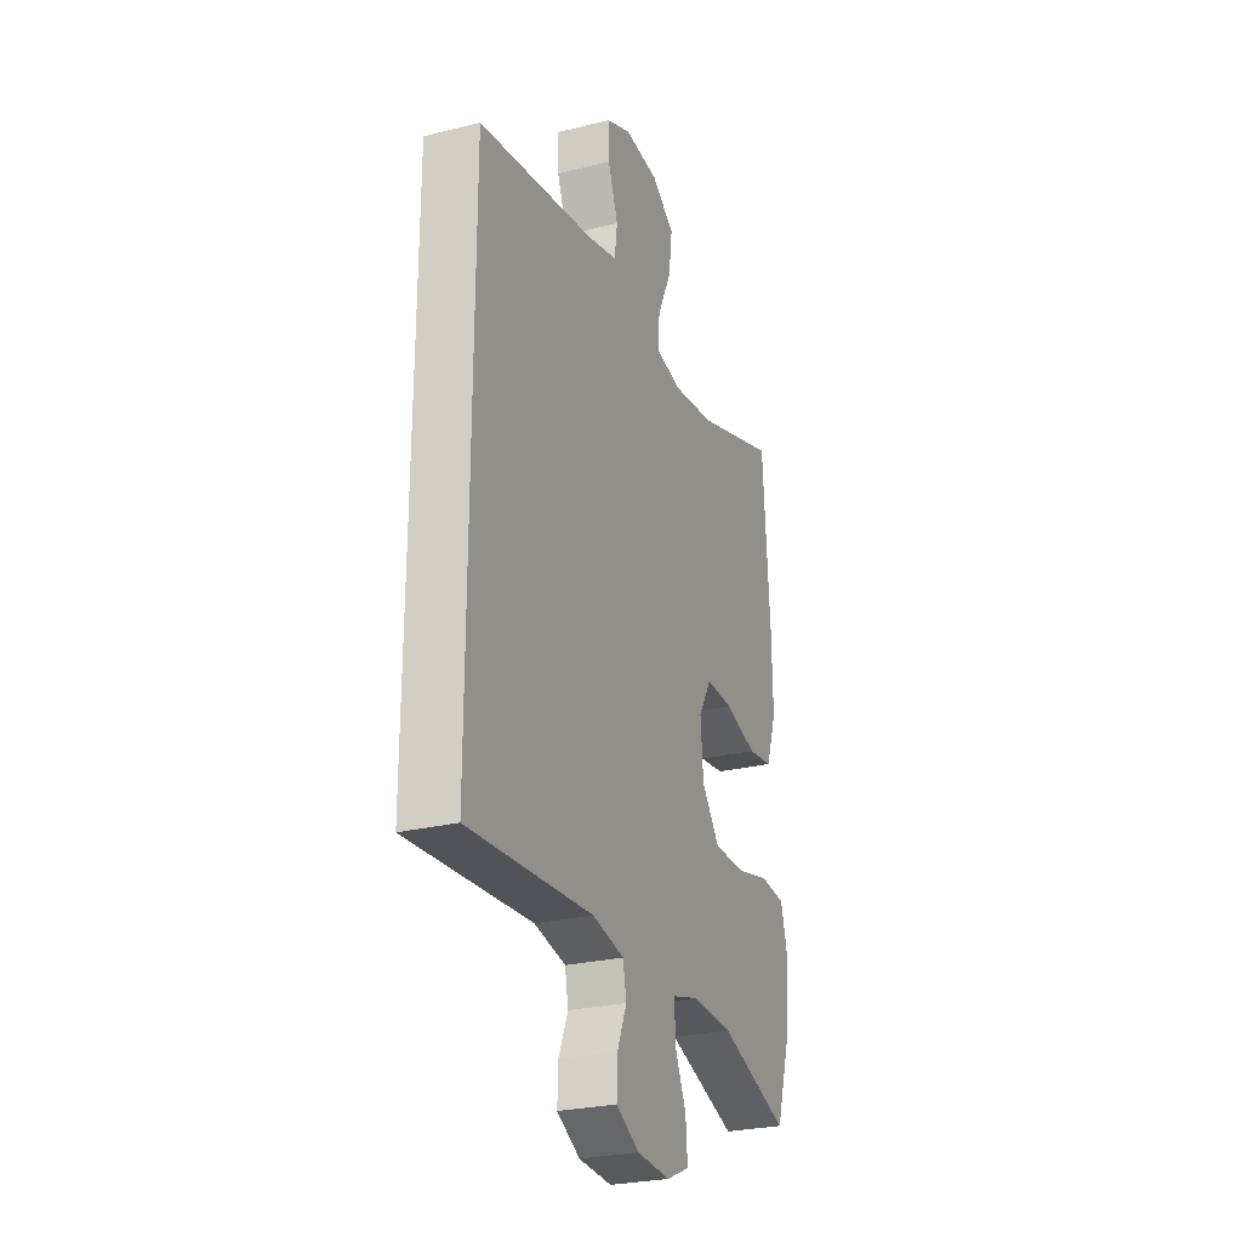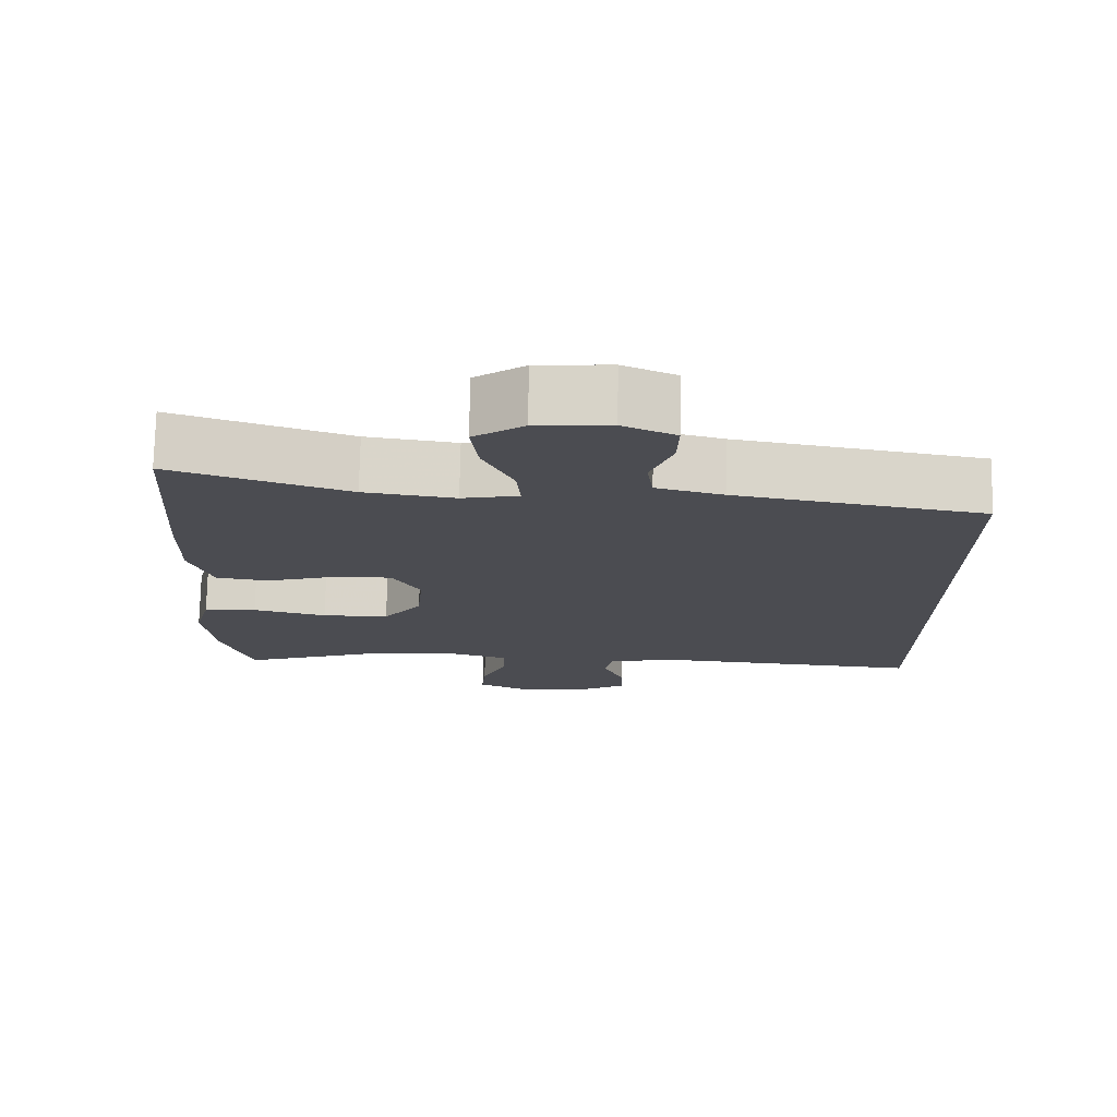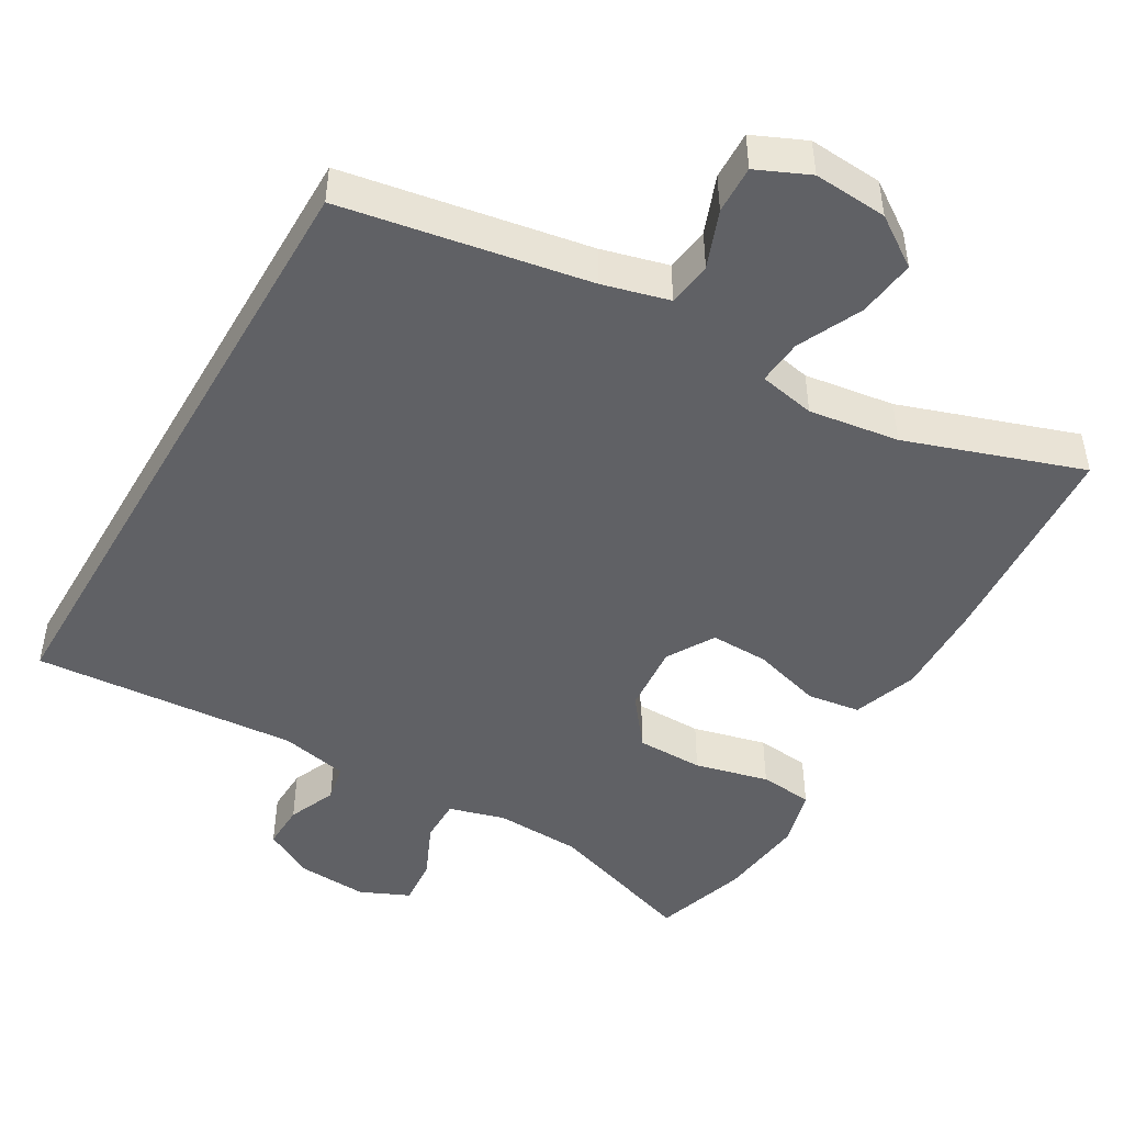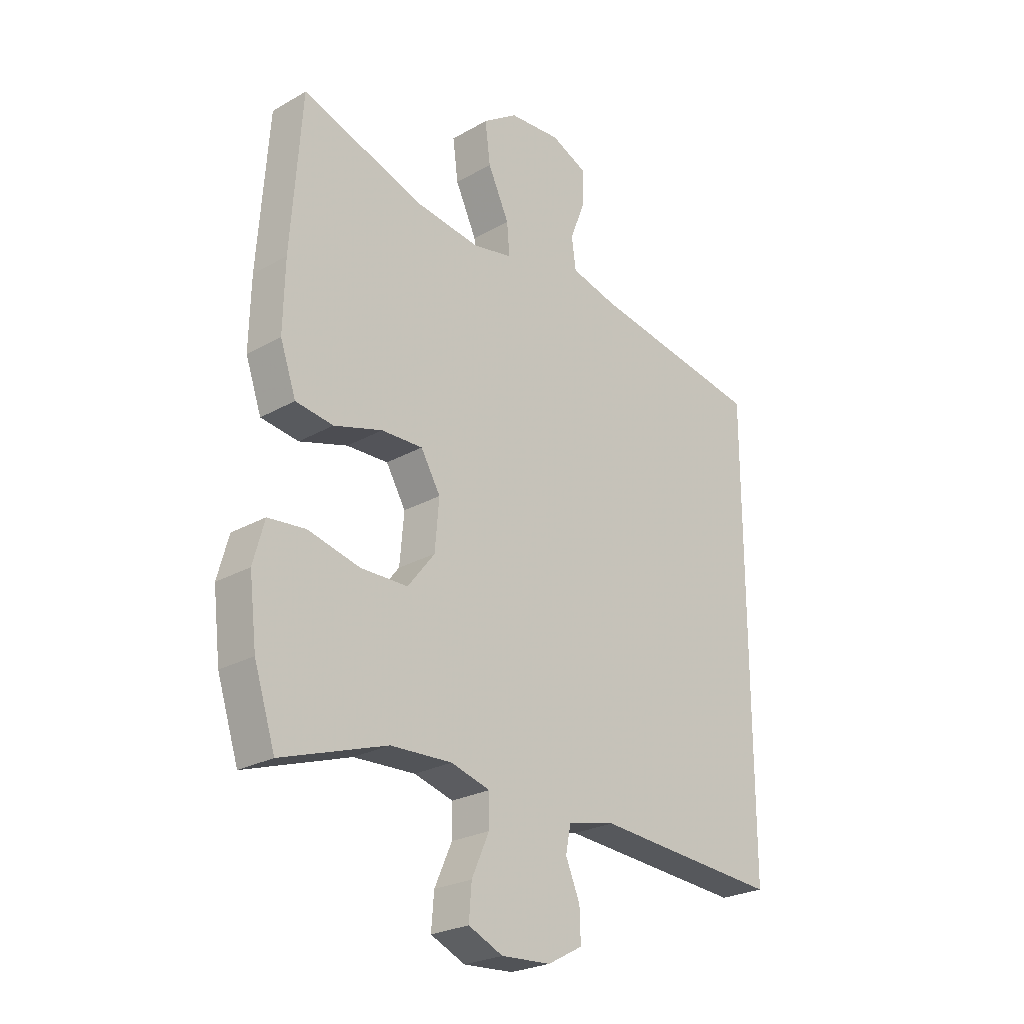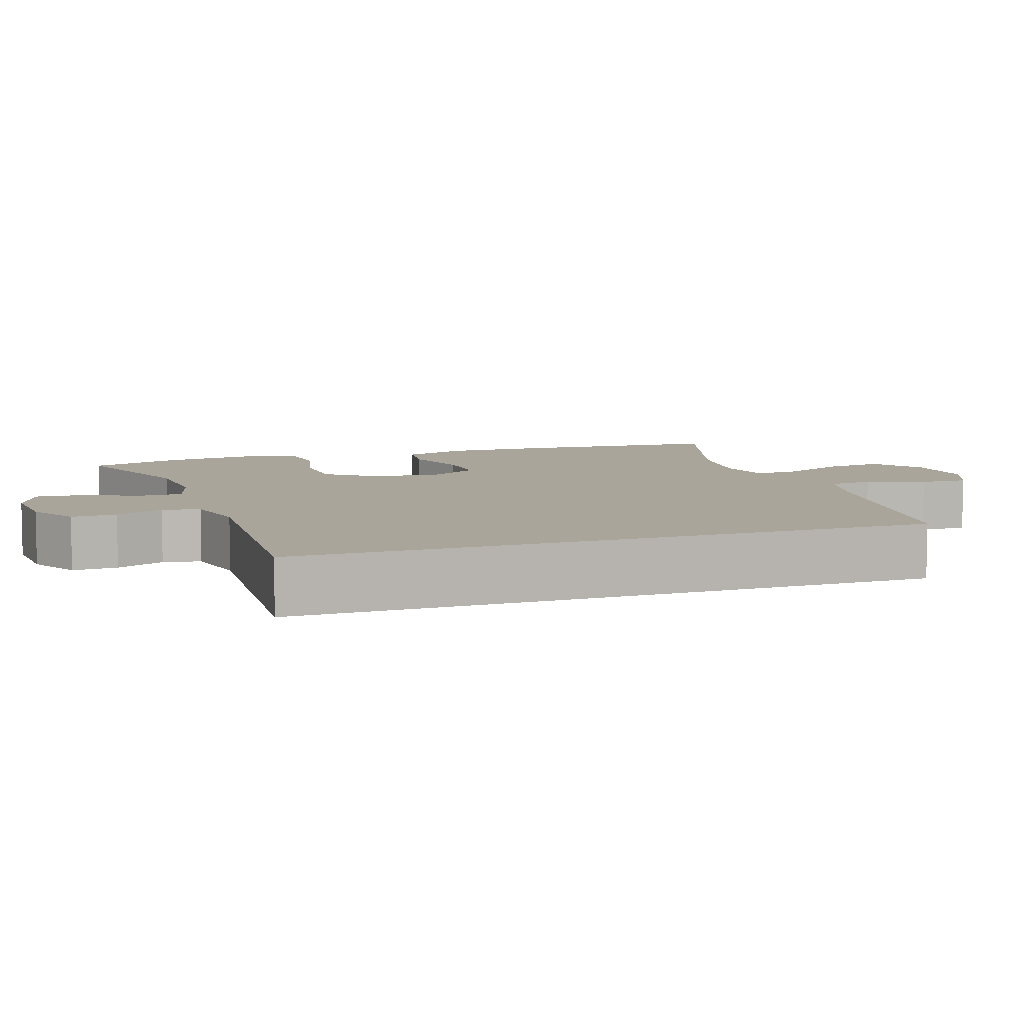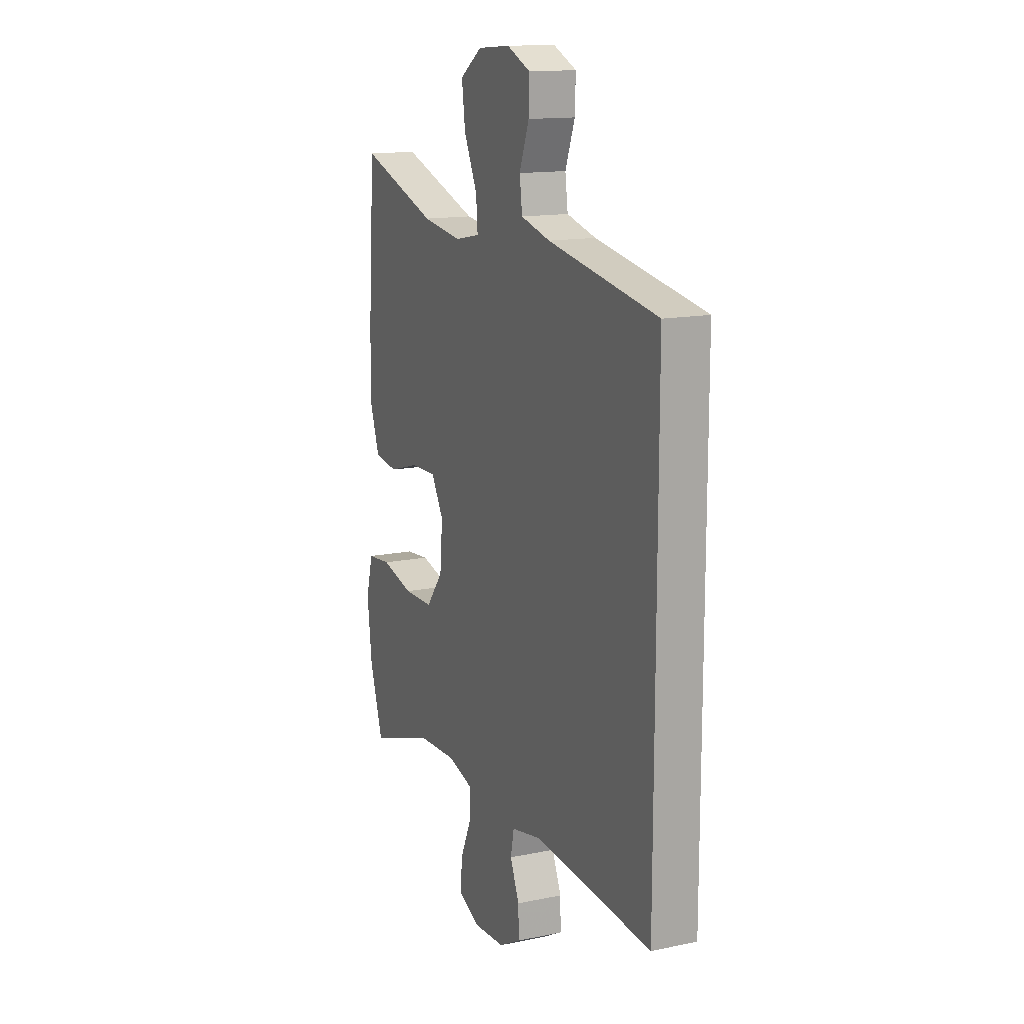
<metadata>
{"format":"obj","ext":"obj","renderer":"f3d","projection":"perspective","resolution":1024,"background":"white","views":[{"elev":-26.6,"azim":-68.8,"up":"+Z"},{"elev":74.7,"azim":-178.8,"up":"+Z"},{"elev":-47.4,"azim":-30.1,"up":"+Y"},{"elev":-25.0,"azim":132.7,"up":"+Z"},{"elev":7.6,"azim":-109.3,"up":"+Y"},{"elev":14.4,"azim":-114.2,"up":"+Z"}]}
</metadata>
<code>
v 0.5 0.07 -0.5
v 0.301 0.07 -0.433
v 0.185 0.07 -0.428
v 0.111 0.07 -0.449
v 0.111 0.07 -0.507
v 0.144 0.07 -0.581
v 0.149 0.07 -0.644
v 0.084 0.07 -0.673
v -0.01 0.07 -0.667
v -0.076 0.07 -0.631
v -0.074 0.07 -0.571
v -0.047 0.07 -0.507
v -0.057 0.07 -0.457
v -0.147 0.07 -0.438
v -0.5 0.07 -0.464
v -0.5 0.07 0.383
v -0.173 0.07 0.44
v -0.085 0.07 0.463
v -0.077 0.07 0.522
v -0.106 0.07 0.598
v -0.108 0.07 0.662
v -0.038 0.07 0.693
v 0.06 0.07 0.686
v 0.126 0.07 0.641
v 0.116 0.07 0.564
v 0.076 0.07 0.479
v 0.071 0.07 0.419
v 0.146 0.07 0.404
v 0.266 0.07 0.421
v 0.5 0.07 0.5
v 0.52 0.07 0.217
v 0.523 0.07 0.089
v 0.493 0.07 0.003
v 0.422 0.07 -0.007
v 0.331 0.07 0.02
v 0.253 0.07 0.022
v 0.216 0.07 -0.041
v 0.224 0.07 -0.133
v 0.275 0.07 -0.198
v 0.364 0.07 -0.199
v 0.462 0.07 -0.175
v 0.533 0.07 -0.182
v 0.554 0.07 -0.259
v 0.54 0.07 -0.376
v 0.5 0 -0.5
v 0.301 0 -0.433
v 0.185 0 -0.428
v 0.111 0 -0.449
v 0.111 0 -0.507
v 0.144 0 -0.581
v 0.149 0 -0.644
v 0.084 0 -0.673
v -0.01 0 -0.667
v -0.076 0 -0.631
v -0.074 0 -0.571
v -0.047 0 -0.507
v -0.057 0 -0.457
v -0.147 0 -0.438
v -0.5 0 -0.464
v -0.5 0 0.383
v -0.173 0 0.44
v -0.085 0 0.463
v -0.077 0 0.522
v -0.106 0 0.598
v -0.108 0 0.662
v -0.038 0 0.693
v 0.06 0 0.686
v 0.126 0 0.641
v 0.116 0 0.564
v 0.076 0 0.479
v 0.071 0 0.419
v 0.146 0 0.404
v 0.266 0 0.421
v 0.5 0 0.5
v 0.52 0 0.217
v 0.523 0 0.089
v 0.493 0 0.003
v 0.422 0 -0.007
v 0.331 0 0.02
v 0.253 0 0.022
v 0.216 0 -0.041
v 0.224 0 -0.133
v 0.275 0 -0.198
v 0.364 0 -0.199
v 0.462 0 -0.175
v 0.533 0 -0.182
v 0.554 0 -0.259
v 0.54 0 -0.376
f 44 1 2
f 43 44 2
f 42 43 2
f 41 42 2
f 40 41 2
f 39 40 2 3
f 38 39 3 4
f 37 38 4
f 33 34 35
f 32 33 35
f 31 32 35
f 30 31 35
f 29 30 35
f 28 29 35 36
f 27 28 36 37
f 24 25 26
f 23 24 26
f 22 23 26
f 21 22 26
f 20 21 26
f 19 20 26
f 18 19 26 27
f 27 37 4
f 18 27 4
f 17 18 4
f 14 15 16 17
f 10 11 12
f 9 10 12
f 8 9 12
f 7 8 12
f 6 7 12
f 5 6 12
f 5 12 13
f 4 5 13
f 4 13 14 17
f 46 45 88
f 46 88 87
f 46 87 86
f 46 86 85
f 46 85 84
f 47 46 84 83
f 48 47 83 82
f 48 82 81
f 79 78 77
f 79 77 76
f 79 76 75
f 79 75 74
f 79 74 73
f 80 79 73 72
f 81 80 72 71
f 70 69 68
f 70 68 67
f 70 67 66
f 70 66 65
f 70 65 64
f 70 64 63
f 71 70 63 62
f 48 81 71
f 48 71 62
f 48 62 61
f 61 60 59 58
f 56 55 54
f 56 54 53
f 56 53 52
f 56 52 51
f 56 51 50
f 56 50 49
f 57 56 49
f 57 49 48
f 61 58 57 48
f 1 45 46 2
f 2 46 47 3
f 3 47 48 4
f 4 48 49 5
f 5 49 50 6
f 6 50 51 7
f 7 51 52 8
f 8 52 53 9
f 9 53 54 10
f 10 54 55 11
f 11 55 56 12
f 12 56 57 13
f 13 57 58 14
f 14 58 59 15
f 15 59 60 16
f 16 60 61 17
f 17 61 62 18
f 18 62 63 19
f 19 63 64 20
f 20 64 65 21
f 21 65 66 22
f 22 66 67 23
f 23 67 68 24
f 24 68 69 25
f 25 69 70 26
f 26 70 71 27
f 27 71 72 28
f 28 72 73 29
f 29 73 74 30
f 30 74 75 31
f 31 75 76 32
f 32 76 77 33
f 33 77 78 34
f 34 78 79 35
f 35 79 80 36
f 36 80 81 37
f 37 81 82 38
f 38 82 83 39
f 39 83 84 40
f 40 84 85 41
f 41 85 86 42
f 42 86 87 43
f 43 87 88 44
f 44 88 45 1

</code>
